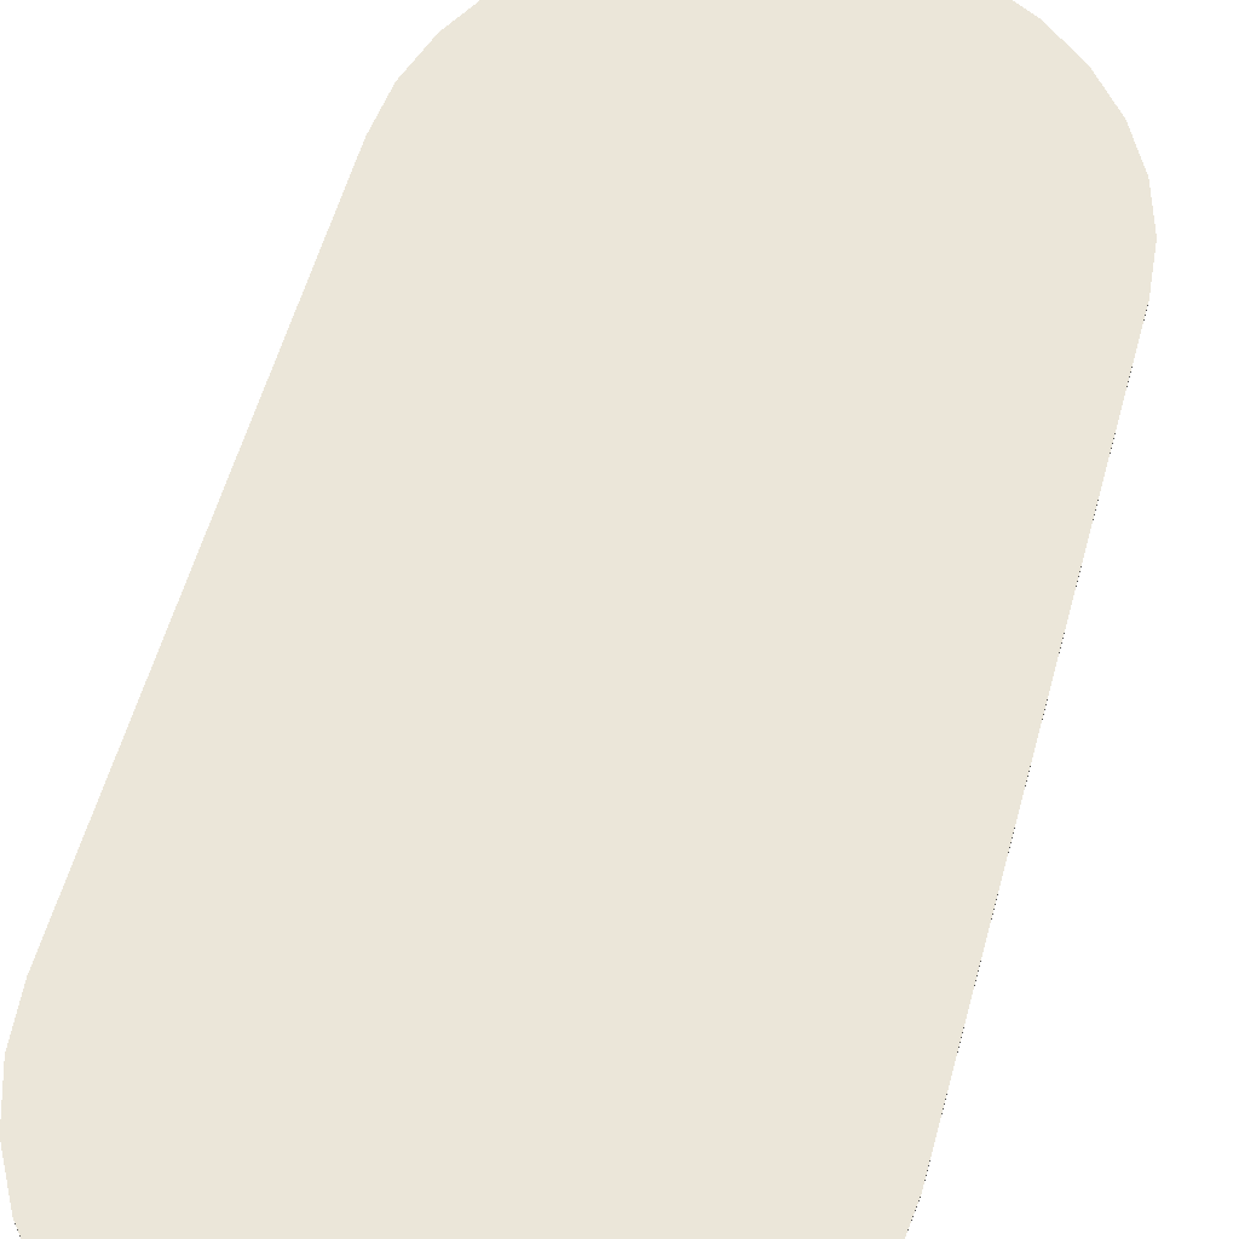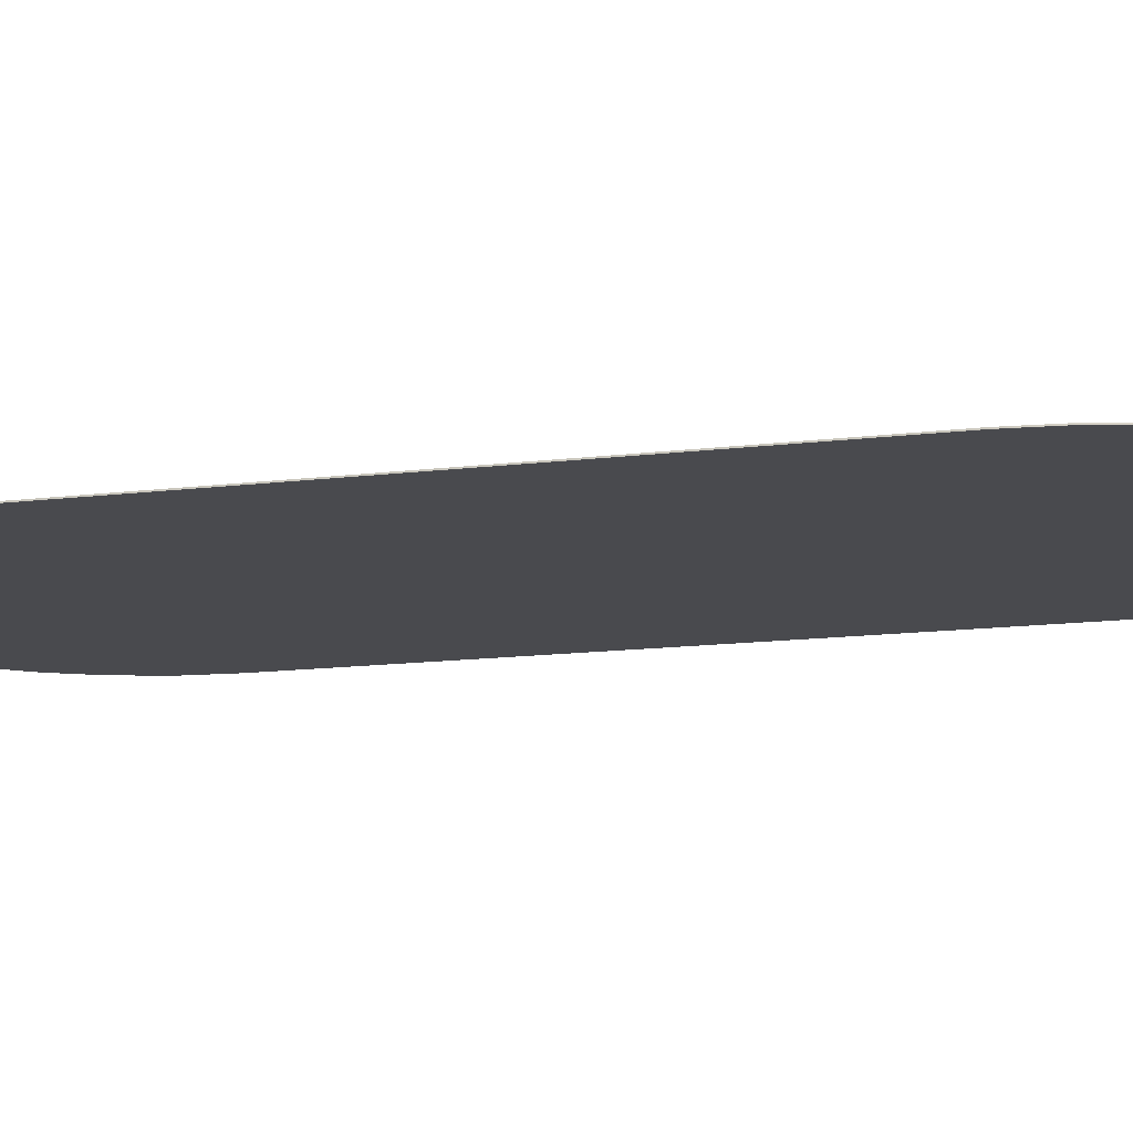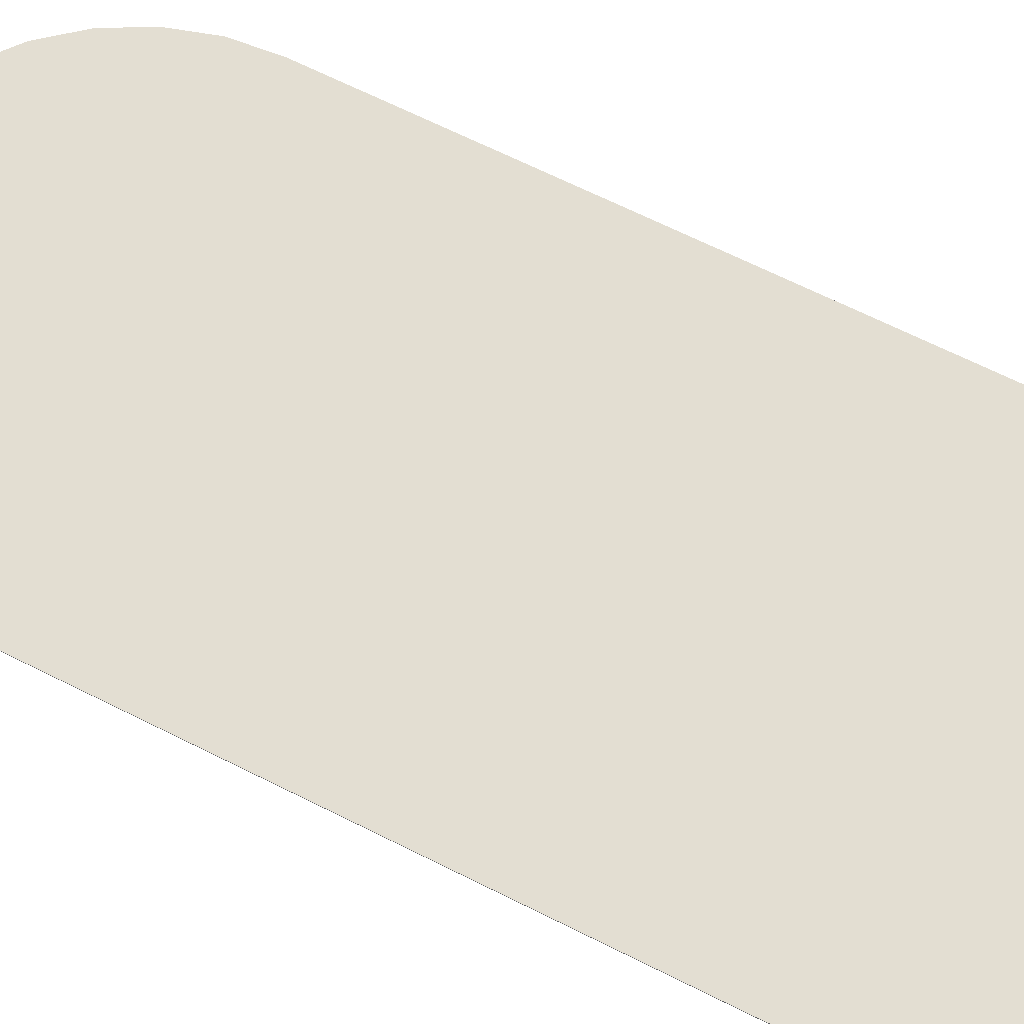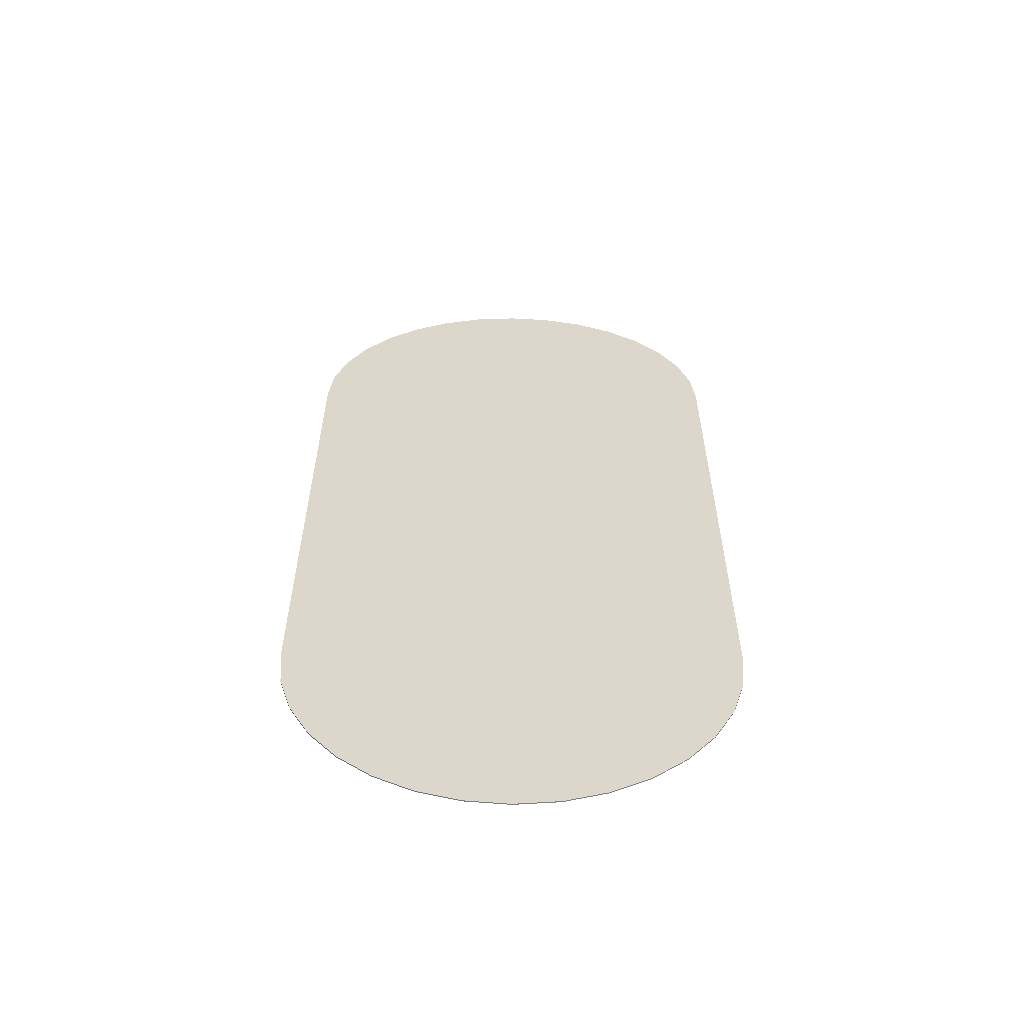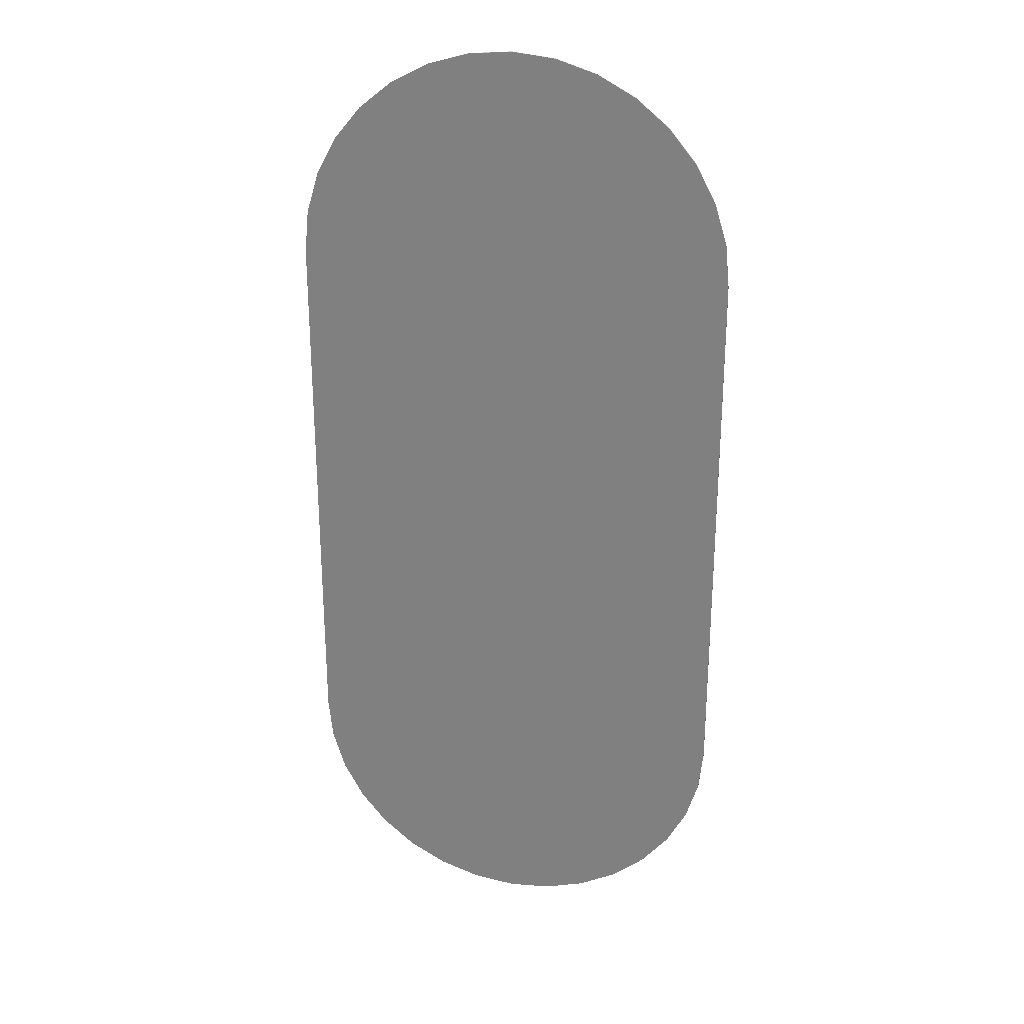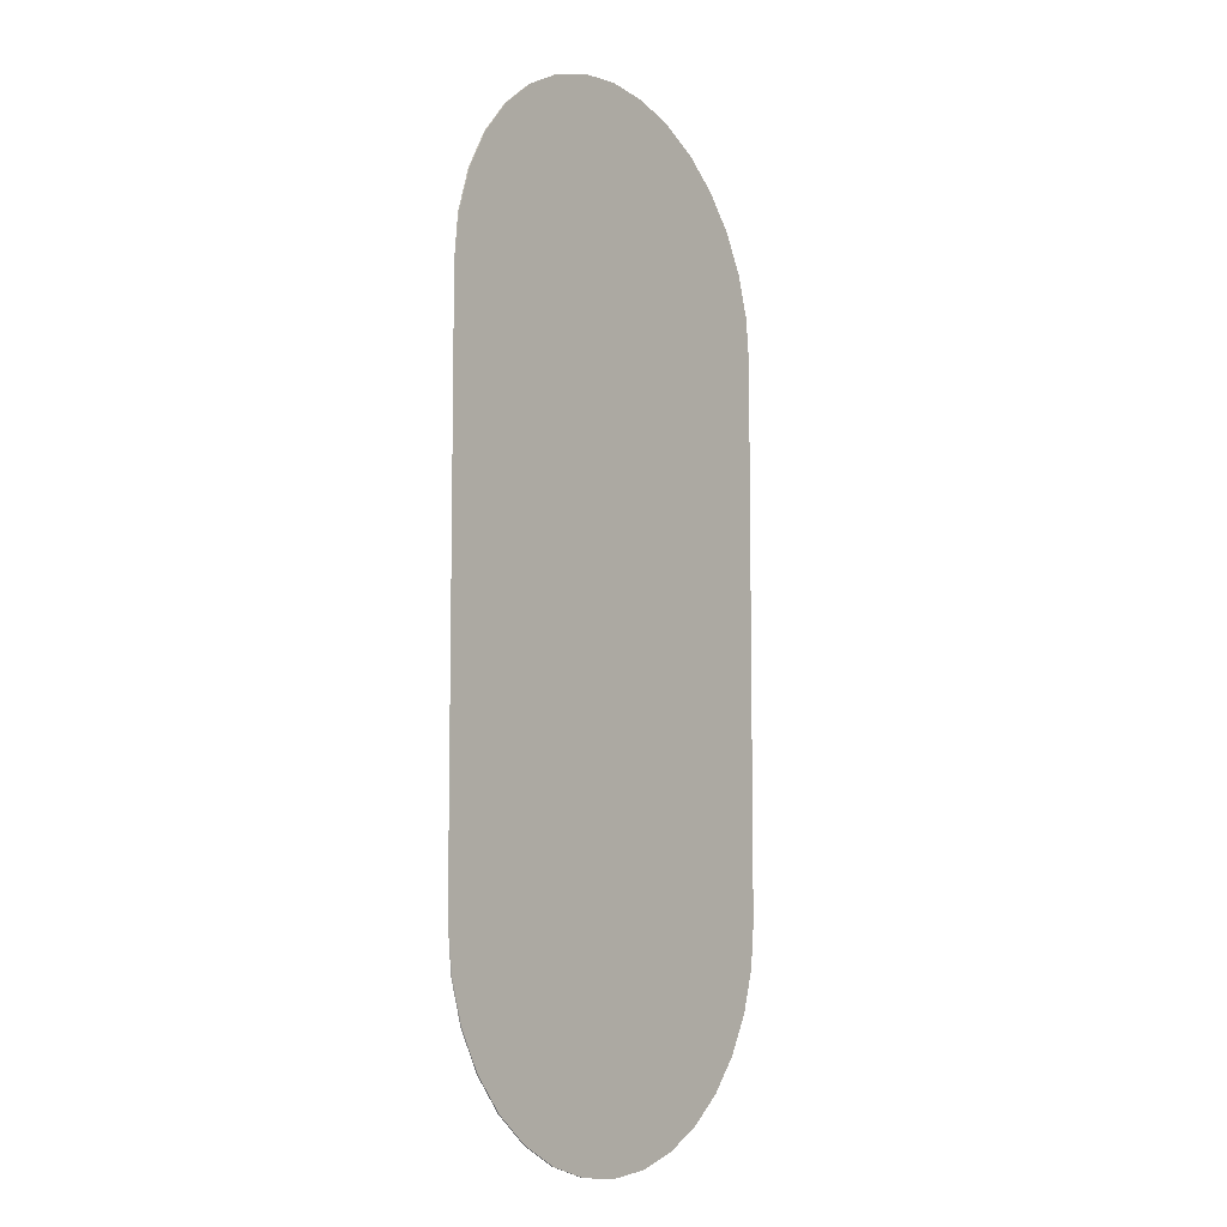
<metadata>
{"format":"obj","ext":"obj","renderer":"f3d","projection":"perspective","resolution":1024,"background":"white","views":[{"elev":55.7,"azim":15.2,"up":"+Y"},{"elev":-13.4,"azim":-73.9,"up":"+Y"},{"elev":67.7,"azim":116.6,"up":"+Y"},{"elev":-59.7,"azim":-0.6,"up":"+Z"},{"elev":26.9,"azim":-165.7,"up":"+Z"},{"elev":-7.8,"azim":-52.8,"up":"+Z"}]}
</metadata>
<code>
o Grass_v1
v -40 0 -50
v -40 0 50
v -40 0.2 -50
v -40 0.2 50
v 40 0.2 -50
v 40 0 -50
v 39.23 0.2 -57.8
v 39.23 0 -57.8
v 36.96 0.2 -65.31
v 36.96 0 -65.31
v 33.26 0.2 -72.22
v 33.26 0 -72.22
v 28.28 0.2 -78.28
v 28.28 0 -78.28
v 22.22 0.2 -83.26
v 22.22 0 -83.26
v 15.31 0.2 -86.96
v 15.31 0 -86.96
v 7.804 0.2 -89.23
v 7.804 0 -89.23
v 0 0.2 -90
v 0 0 -90
v -7.804 0.2 -89.23
v -7.804 0 -89.23
v -15.31 0.2 -86.96
v -15.31 0 -86.96
v -22.22 0.2 -83.26
v -22.22 0 -83.26
v -28.28 0.2 -78.28
v -28.28 0 -78.28
v -33.26 0.2 -72.22
v -33.26 0 -72.22
v -36.96 0.2 -65.31
v -36.96 0 -65.31
v -39.23 0.2 -57.8
v -39.23 0 -57.8
v 40 0 50
v 40 0.2 50
v -39.23 0.2 57.8
v -39.23 0 57.8
v -36.96 0.2 65.31
v -36.96 0 65.31
v -33.26 0.2 72.22
v -33.26 0 72.22
v -28.28 0.2 78.28
v -28.28 0 78.28
v -22.22 0.2 83.26
v -22.22 0 83.26
v -15.31 0.2 86.96
v -15.31 0 86.96
v -7.804 0.2 89.23
v -7.804 0 89.23
v 0 0.2 90
v 0 0 90
v 7.804 0.2 89.23
v 7.804 0 89.23
v 15.31 0.2 86.96
v 15.31 0 86.96
v 22.22 0.2 83.26
v 22.22 0 83.26
v 28.28 0.2 78.28
v 28.28 0 78.28
v 33.26 0.2 72.22
v 33.26 0 72.22
v 36.96 0.2 65.31
v 36.96 0 65.31
v 39.23 0.2 57.8
v 39.23 0 57.8
f 1 2 3
f 3 2 4
f 5 6 7
f 7 6 8
f 7 8 9
f 9 8 10
f 9 10 11
f 11 10 12
f 11 12 13
f 13 12 14
f 13 14 15
f 15 14 16
f 15 16 17
f 17 16 18
f 17 18 19
f 19 18 20
f 19 20 21
f 21 20 22
f 21 22 23
f 23 22 24
f 23 24 25
f 25 24 26
f 25 26 27
f 27 26 28
f 27 28 29
f 29 28 30
f 29 30 31
f 31 30 32
f 31 32 33
f 33 32 34
f 33 34 35
f 35 34 36
f 35 36 3
f 3 36 1
f 37 6 38
f 38 6 5
f 4 2 39
f 39 2 40
f 39 40 41
f 41 40 42
f 41 42 43
f 43 42 44
f 43 44 45
f 45 44 46
f 45 46 47
f 47 46 48
f 47 48 49
f 49 48 50
f 49 50 51
f 51 50 52
f 51 52 53
f 53 52 54
f 53 54 55
f 55 54 56
f 55 56 57
f 57 56 58
f 57 58 59
f 59 58 60
f 59 60 61
f 61 60 62
f 61 62 63
f 63 62 64
f 63 64 65
f 65 64 66
f 65 66 67
f 67 66 68
f 67 68 38
f 38 68 37
f 39 41 4
f 4 41 43
f 4 43 45
f 45 47 4
f 4 47 49
f 4 49 25
f 25 49 23
f 23 49 51
f 23 51 21
f 21 51 53
f 21 53 55
f 21 55 19
f 19 55 57
f 19 57 17
f 17 57 38
f 17 38 5
f 57 59 38
f 38 59 61
f 38 61 63
f 63 65 38
f 38 65 67
f 7 9 5
f 5 9 11
f 5 11 13
f 13 15 5
f 5 15 17
f 4 25 3
f 3 25 27
f 3 27 29
f 29 31 3
f 3 31 33
f 3 33 35
f 68 66 37
f 37 66 64
f 37 64 62
f 62 60 37
f 37 60 58
f 37 58 18
f 18 58 20
f 20 58 56
f 20 56 22
f 22 56 54
f 22 54 52
f 22 52 24
f 24 52 50
f 24 50 26
f 26 50 2
f 26 2 1
f 50 48 2
f 2 48 46
f 2 46 44
f 44 42 2
f 2 42 40
f 36 34 1
f 1 34 32
f 1 32 30
f 30 28 1
f 1 28 26
f 37 18 6
f 6 18 16
f 6 16 14
f 14 12 6
f 6 12 10
f 6 10 8

</code>
